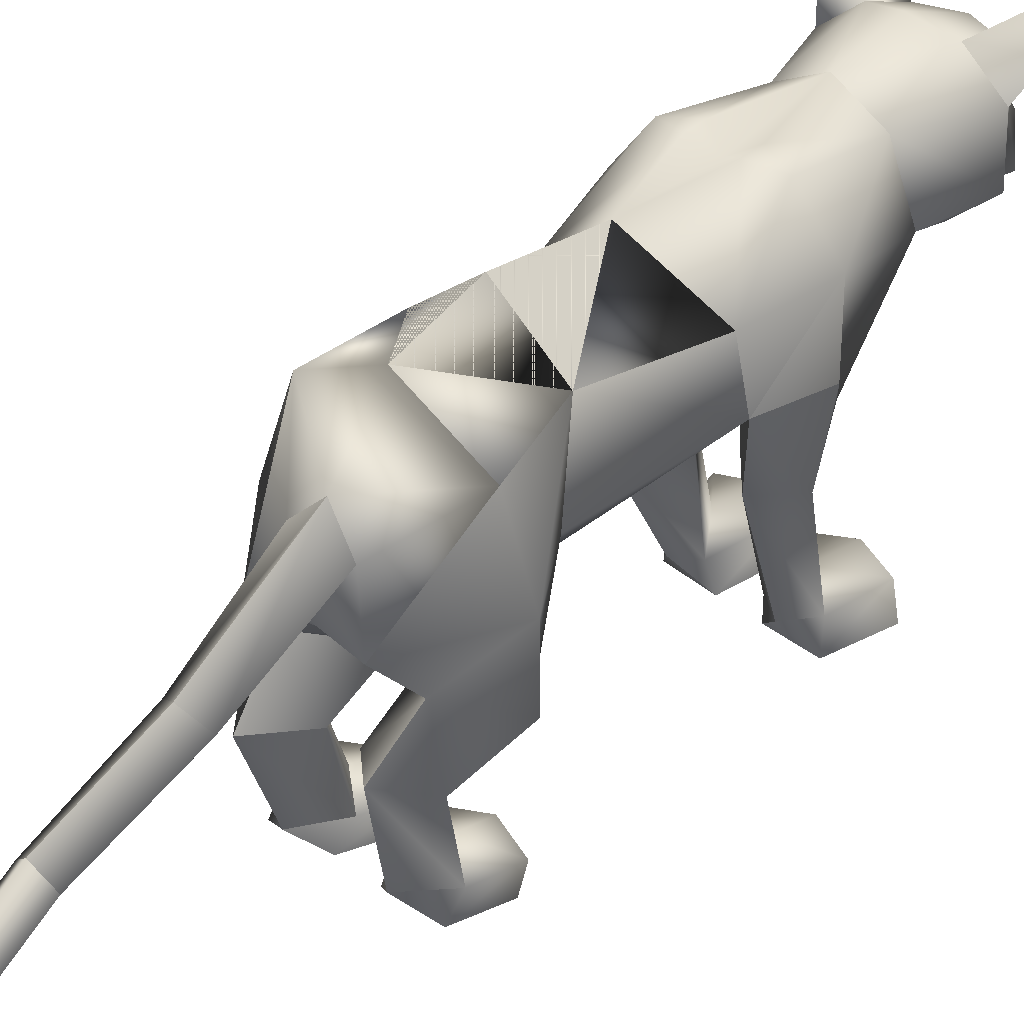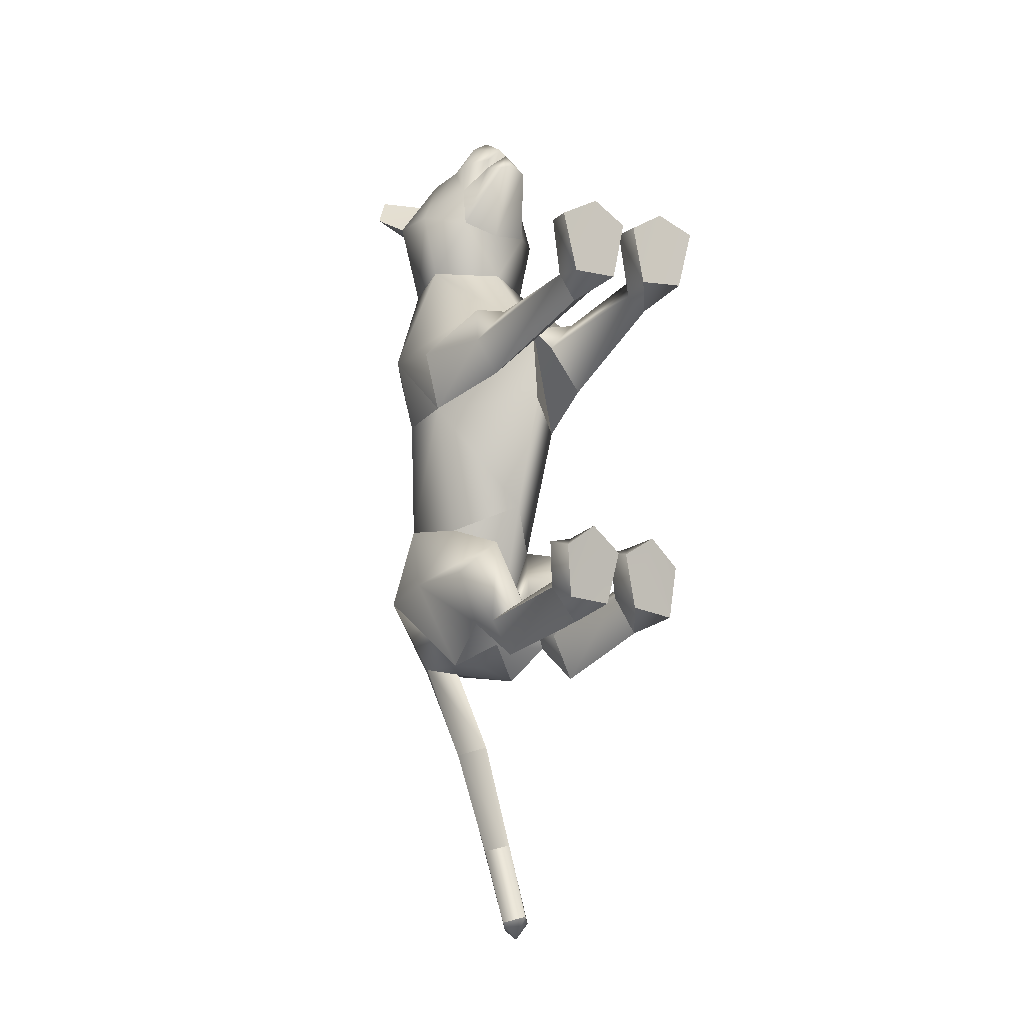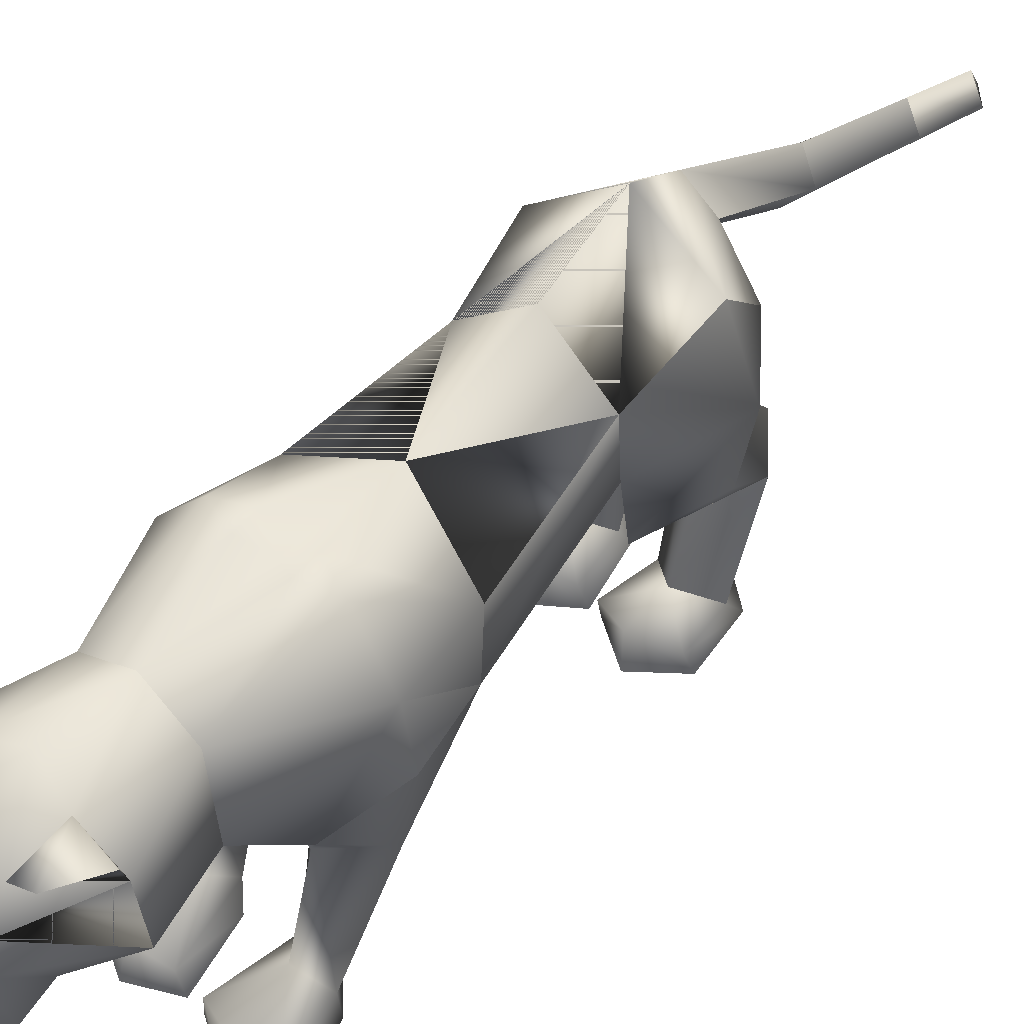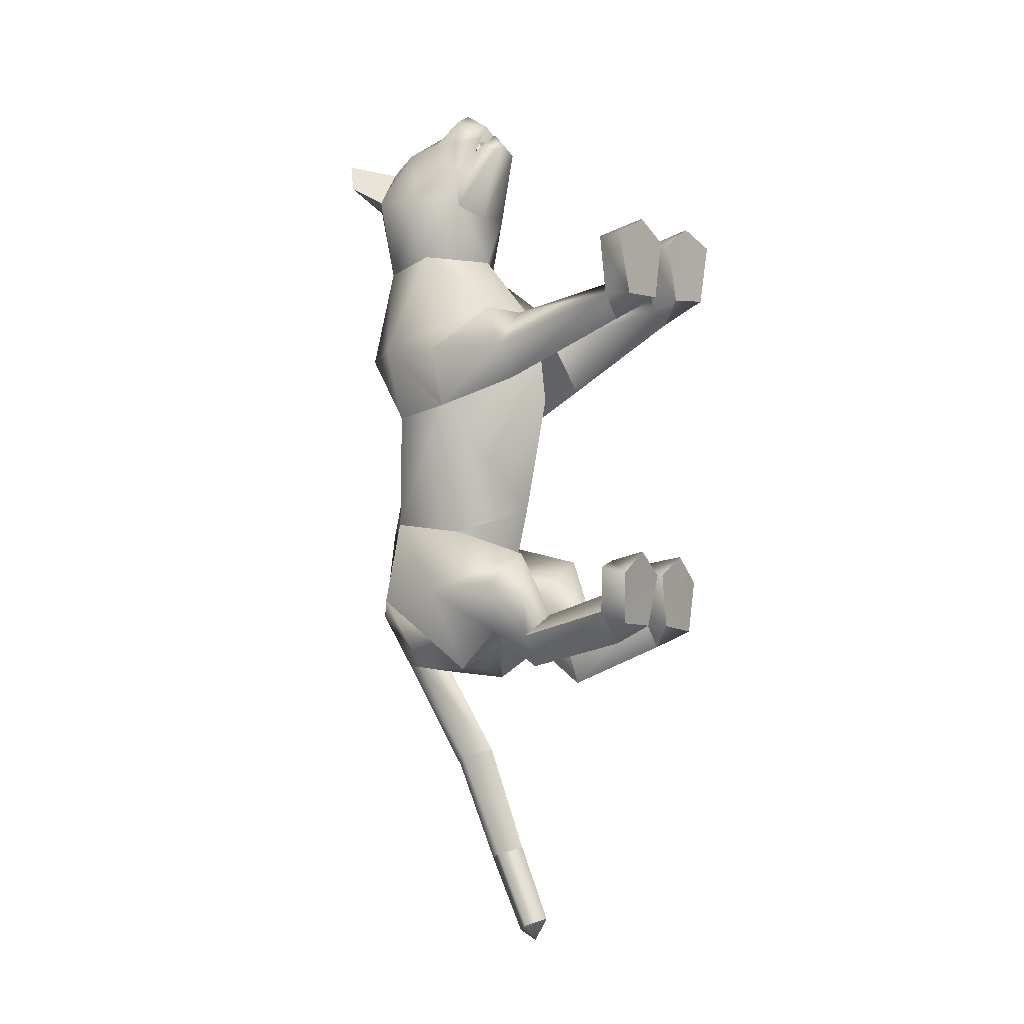
<metadata>
{"format":"obj","ext":"obj","renderer":"f3d","projection":"perspective","resolution":1024,"background":"white","views":[{"elev":35.3,"azim":-135.9,"up":"+Y"},{"elev":-9.5,"azim":-34.1,"up":"+Z"},{"elev":58.2,"azim":44.0,"up":"+Y"},{"elev":-1.7,"azim":-51.3,"up":"+Z"}]}
</metadata>
<code>
o sittingdown_meshes[0].004
v -0.01567 0.2004 0.5759
v -0.0108 0.1896 0.5898
v -0.01495 0.1554 0.5467
v 0.06194 0.2855 0.5837
v 0.1489 0.2622 0.4402
v 0.0694 0.3479 0.5617
v 0.01161 0.2955 0.6214
v 0.04802 0.2426 0.6328
v 0.01552 0.1873 0.6269
v 0.0944 0.2087 0.5687
v 0.05518 0.172 0.5851
v -0.02733 0.1675 0.5891
v -0.07033 0.2002 0.577
v 0.01552 0.2397 0.6567
v -0.01965 0.2399 0.6365
v -0.04025 0.2825 0.5887
v -0.05611 0.3416 0.5698
v -0.1416 0.2498 0.455
v 0.004938 0.3829 0.564
v -0.0108 0.1896 0.5898
v -0.0296 0.1899 0.5778
v -0.01495 0.1554 0.5467
v -0.0296 0.1899 0.5778
v -0.01567 0.2004 0.5759
v -0.01495 0.1554 0.5467
v 0.0402 0.2032 0.573
v 0.03909 0.1581 0.544
v 0.03753 0.1922 0.5874
v 0.03753 0.1922 0.5874
v 0.03909 0.1581 0.544
v 0.05486 0.1942 0.5736
v 0.05486 0.1942 0.5736
v 0.03909 0.1581 0.544
v 0.0402 0.2032 0.573
v -0.004238 0.4403 0.4265
v 0.1635 0.1717 0.1077
v 0.1635 0.1717 0.1077
v -0.1845 0.1692 0.1215
v -0.1845 0.1692 0.1215
v 0.01335 0.2026 0.5951
v 0.01372 0.1773 0.5871
v 0.05702 0.194 0.5425
v 0.05256 0.2469 0.5379
v 0.04901 0.2229 0.5566
v -0.03506 0.1897 0.5472
v -0.02742 0.2193 0.5607
v -0.03458 0.243 0.5427
v -0.02742 0.2193 0.5607
v -0.03458 0.243 0.5427
v -0.03506 0.1897 0.5472
v 0.05702 0.194 0.5425
v -0.03506 0.1897 0.5472
v 0.01372 0.1773 0.5871
v 0.01507 0.1625 0.6043
v 0.05639 0.1711 0.5643
v 0.04257 0.1354 0.5594
v 0.01433 0.1318 0.5726
v -0.01533 0.1325 0.5624
v -0.03069 0.1666 0.5686
v 0.01335 0.2026 0.5951
v 0.04901 0.2229 0.5566
v 0.05702 0.194 0.5425
v 0.05256 0.2469 0.5379
v 0.01372 0.1773 0.5871
v -0.1252 0.4572 0.5503
v -0.1624 0.4159 0.4908
v -0.1252 0.4572 0.5503
v -0.1624 0.4159 0.4908
v 0.1428 0.4415 0.4553
v 0.1204 0.4715 0.5296
v 0.1428 0.4415 0.4553
v 0.1204 0.4715 0.5296
v -0.05692 0.1401 -0.5429
v 0.0485 -0.2824 0.2069
v 0.1024 -0.2717 0.359
v 0.03007 -0.276 0.318
v 0.03007 -0.276 0.318
v 0.03747 -0.2185 0.3205
v 0.0485 -0.2824 0.2069
v 0.1409 -0.2822 0.2149
v 0.1795 -0.2735 0.3309
v 0.1604 -0.216 0.3257
v 0.09609 -0.2032 0.337
v 0.1795 -0.2735 0.3309
v 0.1409 -0.2822 0.2149
v 0.0485 -0.2824 0.2069
v 0.1024 -0.2717 0.359
v -0.02712 -0.2839 0.2046
v 0.003368 -0.2768 0.3178
v -0.06489 -0.2769 0.356
v -0.1196 -0.2855 0.202
v -0.1459 -0.2813 0.3147
v -0.06489 -0.2769 0.356
v -0.06606 -0.2081 0.3357
v -0.131 -0.2237 0.3185
v 0.003368 -0.2768 0.3178
v -0.008046 -0.2199 0.32
v -0.1196 -0.2855 0.202
v -0.02712 -0.2839 0.2046
v -0.02712 -0.2839 0.2046
v -0.1459 -0.2813 0.3147
v 0.1192 0.1786 -0.4488
v -0.2159 0.1392 -0.3797
v -0.08304 -0.05315 -1.042
v -0.08785 -0.02881 -1.087
v -0.05557 -0.02165 -1.057
v -0.1168 -0.02648 -1.053
v -0.0897 0.007634 -1.071
v -0.1168 -0.02648 -1.053
v -0.0897 0.007634 -1.071
v -0.05557 -0.02165 -1.057
v -0.08304 -0.05315 -1.042
v 0.1162 -0.2677 -0.4631
v 0.02494 -0.2732 -0.4493
v -0.001787 -0.2817 -0.3483
v 0.06416 -0.2801 -0.3111
v 0.05403 -0.2141 -0.3236
v 0.1307 -0.2705 -0.3633
v -0.003113 -0.2328 -0.3409
v 0.1212 -0.2229 -0.3521
v 0.02494 -0.2732 -0.4493
v 0.06416 -0.2801 -0.3111
v 0.1162 -0.2677 -0.4631
v 0.1307 -0.2705 -0.3633
v 0.02494 -0.2732 -0.4493
v -0.001787 -0.2817 -0.3483
v -0.1357 -0.284 -0.4394
v -0.04511 -0.2775 -0.4466
v -0.1553 -0.2447 -0.3308
v -0.09408 -0.2245 -0.3185
v -0.1501 -0.2949 -0.3424
v -0.08719 -0.2926 -0.3009
v -0.02084 -0.2832 -0.3474
v -0.03322 -0.2348 -0.3401
v -0.04511 -0.2775 -0.4466
v -0.02084 -0.2832 -0.3474
v -0.08719 -0.2926 -0.3009
v -0.04511 -0.2775 -0.4466
v -0.1357 -0.284 -0.4394
v -0.1501 -0.2949 -0.3424
v -0.01659 0.3867 0.1105
v -0.007664 0.415 0.2978
v 0.1134 0.25 0.3181
v 0.07561 0.3701 0.2982
v -0.1167 0.2426 0.3295
v -0.08772 0.3649 0.3067
v 0.000711 0.1711 0.3251
v -0.007664 0.415 0.2978
v 0.07561 0.3701 0.2982
v 0.1134 0.25 0.3181
v -0.1167 0.2426 0.3295
v -0.08772 0.3649 0.3067
v 0.000711 0.1711 0.3251
v -0.009168 0.005999 0.01644
v -0.008912 0.3778 -0.05595
v 0.1156 0.273 -0.03744
v -0.009168 0.005999 0.01644
v -0.1498 0.2832 -0.01527
v 0.02225 0.4122 0.1271
v 0.1101 0.0801 0.2027
v 0.1101 0.0801 0.2027
v -0.1155 0.07539 0.2078
v -0.05511 0.4101 0.1317
v -0.1155 0.07539 0.2078
v 0.08294 0.1969 0.4331
v 0.006595 0.2501 0.4977
v 0.08559 0.2144 0.5109
v -0.06812 0.2072 0.519
v 0.08294 0.1969 0.4331
v 0.004519 0.1854 0.4228
v -0.07288 0.1898 0.4404
v -0.07288 0.1898 0.4404
v -0.06906 0.4164 0.4516
v -0.05597 0.3894 0.5334
v -0.1361 0.3568 0.4573
v -0.05597 0.3894 0.5334
v -0.1361 0.3568 0.4573
v -0.05597 0.3894 0.5334
v -0.06906 0.4164 0.4516
v -0.1361 0.3568 0.4573
v 0.06366 0.4221 0.4425
v 0.05756 0.3942 0.5224
v 0.1271 0.368 0.4363
v 0.1271 0.368 0.4363
v 0.06366 0.4221 0.4425
v 0.05756 0.3942 0.5224
v 0.05756 0.3942 0.5223
v -0.04017 0.03052 -0.2128
v -0.02864 0.4128 -0.2635
v 0.03121 0.01188 0.1318
v 0.09181 -0.000664 0.04172
v 0.08509 0.01485 0.1894
v 0.1464 0.007469 0.1178
v 0.03121 0.01188 0.1318
v 0.09181 -0.000664 0.04172
v 0.09181 -0.000664 0.04172
v -0.04022 0.01155 0.1328
v -0.108 0.01491 0.05869
v -0.08804 0.01255 0.1933
v -0.1565 0.01151 0.1217
v -0.108 0.01491 0.05869
v -0.04022 0.01155 0.1328
v -0.108 0.01491 0.05869
v -0.06999 0.4034 -0.441
v -0.06999 0.4034 -0.441
v 0.09553 -0.2258 0.1673
v 0.1357 -0.2233 0.2157
v 0.08579 -0.1899 0.2375
v 0.09553 -0.2258 0.1673
v 0.05497 -0.225 0.1919
v 0.09553 -0.2258 0.1673
v -0.03914 -0.2267 0.1898
v -0.06749 -0.193 0.2353
v -0.1179 -0.2272 0.2077
v -0.08284 -0.2277 0.1601
v -0.08284 -0.2277 0.1601
v -0.08284 -0.2277 0.1601
v -0.127 0.2461 -0.5436
v -0.07368 0.2101 -0.5534
v -0.08982 0.3102 -0.5448
v -0.04002 0.2615 -0.554
v -0.04002 0.2615 -0.554
v -0.07368 0.2101 -0.5534
v -0.08982 0.3102 -0.5448
v -0.08982 0.3102 -0.5448
v -0.127 0.2461 -0.5436
v -0.07368 0.2101 -0.5534
v 0.01783 0.1444 -0.5675
v 0.01783 0.1444 -0.5675
v 0.01783 0.1444 -0.5675
v -0.1335 0.127 -0.5423
v -0.1335 0.127 -0.5423
v -0.1335 0.127 -0.5423
v -0.04582 0.1422 -0.729
v -0.07818 0.09424 -0.71
v -0.08623 0.1713 -0.7488
v -0.08623 0.1713 -0.7488
v -0.1194 0.1363 -0.7259
v -0.07818 0.09424 -0.71
v -0.07818 0.09424 -0.71
v -0.1194 0.1363 -0.7259
v -0.08623 0.1713 -0.7488
v -0.07818 0.09424 -0.71
v -0.04582 0.1422 -0.729
v -0.08623 0.1713 -0.7488
v -0.0261 0.01453 -0.3958
v 0.03907 0.05922 -0.5046
v 0.1103 0.03255 -0.43
v 0.03907 0.05922 -0.5046
v 0.05565 -0.01948 -0.3219
v 0.03907 0.05922 -0.5046
v -0.06398 0.01188 -0.3921
v -0.1372 0.04151 -0.4632
v -0.2055 -0.000325 -0.3667
v -0.1372 0.04151 -0.4632
v -0.1377 -0.03231 -0.3043
v -0.1372 0.04151 -0.4632
v -0.0732 0.01748 -0.9063
v -0.0732 0.01748 -0.9063
v -0.1091 0.05016 -0.9185
v -0.08112 0.08772 -0.9334
v -0.1091 0.05016 -0.9185
v -0.0732 0.01748 -0.9063
v -0.04533 0.05554 -0.9197
v -0.04533 0.05554 -0.9197
v -0.08112 0.08772 -0.9334
v -0.08112 0.08772 -0.9334
v 0.09786 -0.04455 -0.5063
v 0.03752 -0.04196 -0.5732
v -0.012 -0.05252 -0.4873
v 0.03752 -0.04196 -0.5732
v 0.04695 -0.07152 -0.4418
v 0.09786 -0.04455 -0.5063
v 0.03752 -0.04196 -0.5732
v -0.012 -0.05252 -0.4873
v 0.04695 -0.07152 -0.4418
v -0.05838 -0.05637 -0.4827
v -0.1143 -0.04844 -0.5313
v -0.1696 -0.06606 -0.4675
v -0.1123 -0.08558 -0.4271
v -0.1143 -0.04844 -0.5313
v -0.05838 -0.05637 -0.4827
v -0.1143 -0.04844 -0.5313
v -0.1696 -0.06606 -0.4675
v -0.1123 -0.08558 -0.4271
v 0.0577 -0.1964 -0.3937
v 0.1125 -0.2192 -0.4336
v 0.1125 -0.2192 -0.4336
v 0.05742 -0.2284 -0.4939
v 0.0577 -0.1964 -0.3937
v 0.05742 -0.2284 -0.4939
v 0.05742 -0.2284 -0.4939
v 0.0132 -0.225 -0.4258
v 0.0132 -0.225 -0.4258
v 0.05742 -0.2284 -0.4939
v -0.04652 -0.2286 -0.4237
v -0.09767 -0.2074 -0.386
v -0.09118 -0.2356 -0.481
v -0.1456 -0.2359 -0.4175
v -0.09118 -0.2356 -0.481
v -0.1456 -0.2359 -0.4175
v -0.09118 -0.2356 -0.481
v -0.09767 -0.2074 -0.386
v -0.04652 -0.2286 -0.4237
v -0.09118 -0.2356 -0.481
v 0.07548 0.4036 0.1045
v 0.02062 0.4113 0.08821
v 0.149 0.3092 0.112
v 0.1268 0.1466 -0.01969
v 0.1268 0.1466 -0.01969
v 0.1268 0.1466 -0.01969
v 0.1268 0.1466 -0.01969
v 0.1268 0.1466 -0.01969
v 0.1268 0.1466 -0.01969
v -0.1766 0.3014 0.1296
v -0.1098 0.3989 0.1157
v -0.0568 0.4094 0.09299
v -0.1565 0.1655 0.005679
v -0.1565 0.1655 0.005679
v -0.1565 0.1655 0.005679
v -0.1565 0.1655 0.005679
v -0.1565 0.1655 0.005679
v 0.06833 0.1579 -0.2891
v 0.08074 0.3244 -0.2669
v 0.06833 0.1579 -0.2891
v 0.08074 0.3244 -0.2669
v 0.08074 0.3244 -0.2669
v 0.06833 0.1579 -0.2891
v 0.06754 0.3347 -0.441
v 0.06754 0.3347 -0.441
v 0.06754 0.3347 -0.441
v -0.1291 0.3057 -0.2415
v -0.1304 0.1387 -0.258
v -0.1291 0.3057 -0.2415
v -0.1304 0.1387 -0.258
v -0.1304 0.1387 -0.258
v -0.1291 0.3057 -0.2415
v -0.1835 0.2967 -0.4028
v -0.1834 0.2965 -0.4028
v -0.1834 0.2965 -0.4028
v -0.002981 0.03112 0.1738
v -0.002981 0.03112 0.1738
v -0.002981 0.03112 0.1738
v -0.002981 0.03112 0.1738
v -0.002981 0.03112 0.1738
v -0.002981 0.03112 0.1738
v -0.002981 0.03112 0.1738
v -0.0514 0.09497 -0.4972
v -0.0514 0.09497 -0.4972
v -0.0514 0.09497 -0.4972
v -0.6886 -0.08061 0.9927
v -0.6886 -0.08061 0.9927
v -0.04002 0.2615 -0.554
v -0.1834 0.2965 -0.4028
v -0.06999 0.4034 -0.441
v -0.1291 0.3057 -0.2415
v -0.1822 0.2951 -0.403
v -0.0688 0.4021 -0.4413
v -0.128 0.3043 -0.2417
v -0.07015 0.4036 -0.441
v -0.1293 0.3059 -0.2415
f 327 155 189
f 155 337 189
f 205 189 337
f 340 356 354
f 189 205 327
f 178 180 17
f 356 357 354
f 337 355 356
f 357 361 338
f 356 358 359
f 358 361 359
f 340 337 356
f 356 359 357
f 337 205 355
f 357 359 361
f 356 355 358
f 358 360 361
f 1 2 3
f 4 5 6
f 7 4 6
f 7 8 4
f 9 10 8
f 8 10 4
f 11 10 9
f 12 9 13
f 14 8 7
f 14 9 8
f 14 15 9
f 9 15 13
f 15 16 13
f 7 16 15
f 14 7 15
f 7 17 16
f 16 17 18
f 6 19 7
f 17 7 19
f 20 21 22
f 23 24 25
f 26 27 28
f 29 30 31
f 32 33 34
f 35 173 174
f 18 17 175
f 174 17 19
f 17 174 175
f 35 174 19
f 65 66 176
f 176 66 177
f 178 179 67
f 68 67 179
f 180 68 179
f 173 35 142
f 143 144 5
f 145 18 146
f 18 175 146
f 146 175 173
f 146 173 142
f 181 142 35
f 186 184 69
f 144 142 181
f 144 181 183
f 5 144 183
f 5 183 6
f 70 182 69
f 184 185 71
f 71 185 72
f 186 72 185
f 6 183 187
f 187 19 6
f 35 19 187
f 35 187 181
f 143 5 165
f 40 41 42
f 42 43 44
f 40 45 41
f 45 40 46
f 45 46 47
f 48 49 50
f 166 11 9
f 11 167 10
f 167 4 10
f 4 167 5
f 51 167 166
f 166 167 11
f 52 166 168
f 166 12 168
f 166 9 12
f 12 13 168
f 52 53 166
f 51 166 53
f 54 51 53
f 54 55 51
f 56 55 54
f 54 53 52
f 57 56 54
f 167 51 55
f 55 169 167
f 56 169 55
f 56 170 169
f 56 57 170
f 58 170 57
f 57 54 58
f 58 54 59
f 54 52 59
f 168 59 52
f 58 171 170
f 58 59 171
f 171 59 168
f 5 167 165
f 60 48 50
f 147 143 165
f 165 170 147
f 172 147 170
f 168 13 16
f 16 18 168
f 18 172 168
f 145 172 18
f 147 172 145
f 61 62 63
f 60 62 61
f 62 60 64
f 42 44 40
f 50 64 60
f 148 149 159
f 159 149 306
f 306 307 159
f 308 149 150
f 308 306 149
f 159 307 141
f 159 141 148
f 150 160 308
f 308 160 36
f 162 341 151
f 315 151 152
f 315 152 316
f 163 148 141
f 163 141 317
f 316 163 317
f 163 316 152
f 148 163 152
f 162 315 38
f 151 315 162
f 153 151 341
f 341 150 153
f 150 341 160
f 342 154 309
f 155 307 156
f 156 307 306
f 156 306 308
f 310 156 308
f 343 318 157
f 158 315 316
f 158 316 317
f 155 158 317
f 141 155 317
f 141 307 155
f 319 315 158
f 38 315 320
f 36 311 308
f 344 312 190
f 190 312 191
f 192 193 161
f 193 37 161
f 192 161 345
f 192 345 194
f 193 313 37
f 195 313 193
f 346 197 321
f 197 198 321
f 199 164 200
f 199 347 164
f 200 164 39
f 200 39 322
f 201 200 322
f 199 202 347
f 157 318 188
f 157 188 314
f 318 158 332
f 333 334 103
f 158 155 332
f 155 189 332
f 335 318 332
f 318 335 188
f 314 188 323
f 155 324 189
f 156 324 155
f 325 102 326
f 323 324 314
f 314 324 156
f 188 336 348
f 360 338 361
f 327 329 204
f 228 349 73
f 327 204 189
f 231 73 349
f 337 189 204
f 102 330 326
f 339 232 103
f 330 102 229
f 188 348 328
f 103 334 339
f 350 246 325
f 350 230 247
f 102 248 249
f 247 246 350
f 250 325 246
f 325 250 102
f 249 229 102
f 248 102 250
f 350 333 252
f 253 103 232
f 103 253 254
f 350 255 233
f 255 350 252
f 256 252 333
f 254 256 103
f 333 103 256
f 340 218 231
f 231 218 219
f 340 220 218
f 73 231 219
f 73 219 228
f 228 219 221
f 331 228 221
f 331 221 220
f 331 220 205
f 340 205 220
f 206 195 207
f 74 75 76
f 77 78 79
f 80 75 74
f 80 81 75
f 82 208 83
f 82 207 208
f 84 85 82
f 82 85 207
f 207 85 209
f 85 86 209
f 87 82 83
f 77 87 78
f 78 87 83
f 192 194 210
f 195 193 207
f 79 210 211
f 194 196 210
f 84 82 87
f 192 207 193
f 78 210 79
f 78 208 210
f 78 83 208
f 207 192 208
f 211 210 196
f 210 208 192
f 277 278 257
f 253 279 254
f 252 277 257
f 277 256 280
f 256 254 279
f 279 280 256
f 252 256 277
f 279 253 281
f 268 269 249
f 246 270 250
f 246 251 270
f 270 251 271
f 250 268 248
f 249 248 268
f 268 250 272
f 270 272 250
f 296 282 297
f 282 296 283
f 298 283 296
f 297 284 299
f 284 297 285
f 285 297 282
f 300 301 281
f 281 301 279
f 127 302 128
f 301 302 127
f 301 127 129
f 129 303 301
f 130 131 132
f 133 130 132
f 133 134 130
f 133 135 134
f 131 129 127
f 130 129 131
f 129 130 303
f 134 303 130
f 134 304 303
f 134 135 304
f 135 305 304
f 136 137 138
f 137 139 138
f 137 140 139
f 212 199 213
f 88 89 90
f 91 90 92
f 93 94 95
f 96 97 93
f 97 94 93
f 97 213 94
f 95 94 213
f 95 213 214
f 95 214 98
f 214 215 98
f 98 215 99
f 96 100 97
f 97 100 212
f 97 212 213
f 216 214 201
f 214 213 199
f 100 217 212
f 217 203 212
f 202 212 203
f 199 212 202
f 101 93 95
f 101 95 98
f 91 88 90
f 201 214 200
f 199 200 214
f 286 287 273
f 288 113 289
f 113 114 289
f 115 116 117
f 117 116 118
f 269 268 288
f 119 117 290
f 120 288 290
f 291 269 288
f 292 293 274
f 275 274 293
f 115 117 119
f 276 275 286
f 293 286 275
f 118 113 120
f 119 290 294
f 273 276 286
f 119 294 121
f 121 294 295
f 120 290 117
f 288 120 113
f 122 123 124
f 117 118 120
f 122 125 123
f 115 119 121
f 126 125 122
f 234 353 235
f 223 235 353
f 236 224 234
f 237 238 225
f 238 226 225
f 238 239 226
f 227 226 239
f 234 224 222
f 240 241 258
f 104 105 106
f 105 107 108
f 259 260 109
f 110 109 261
f 242 262 241
f 243 263 244
f 109 260 261
f 111 261 264
f 244 263 265
f 104 107 105
f 110 261 111
f 111 259 112
f 105 108 106
f 259 111 264
f 109 112 259
f 265 245 244
f 258 241 262
f 266 245 265
f 267 262 242
f 158 337 155
f 327 156 155
f 327 331 205
f 6 184 5
f 72 186 69
f 205 354 355
f 355 357 358
f 357 360 358
f 205 340 354
f 355 354 357
f 357 338 360

</code>
